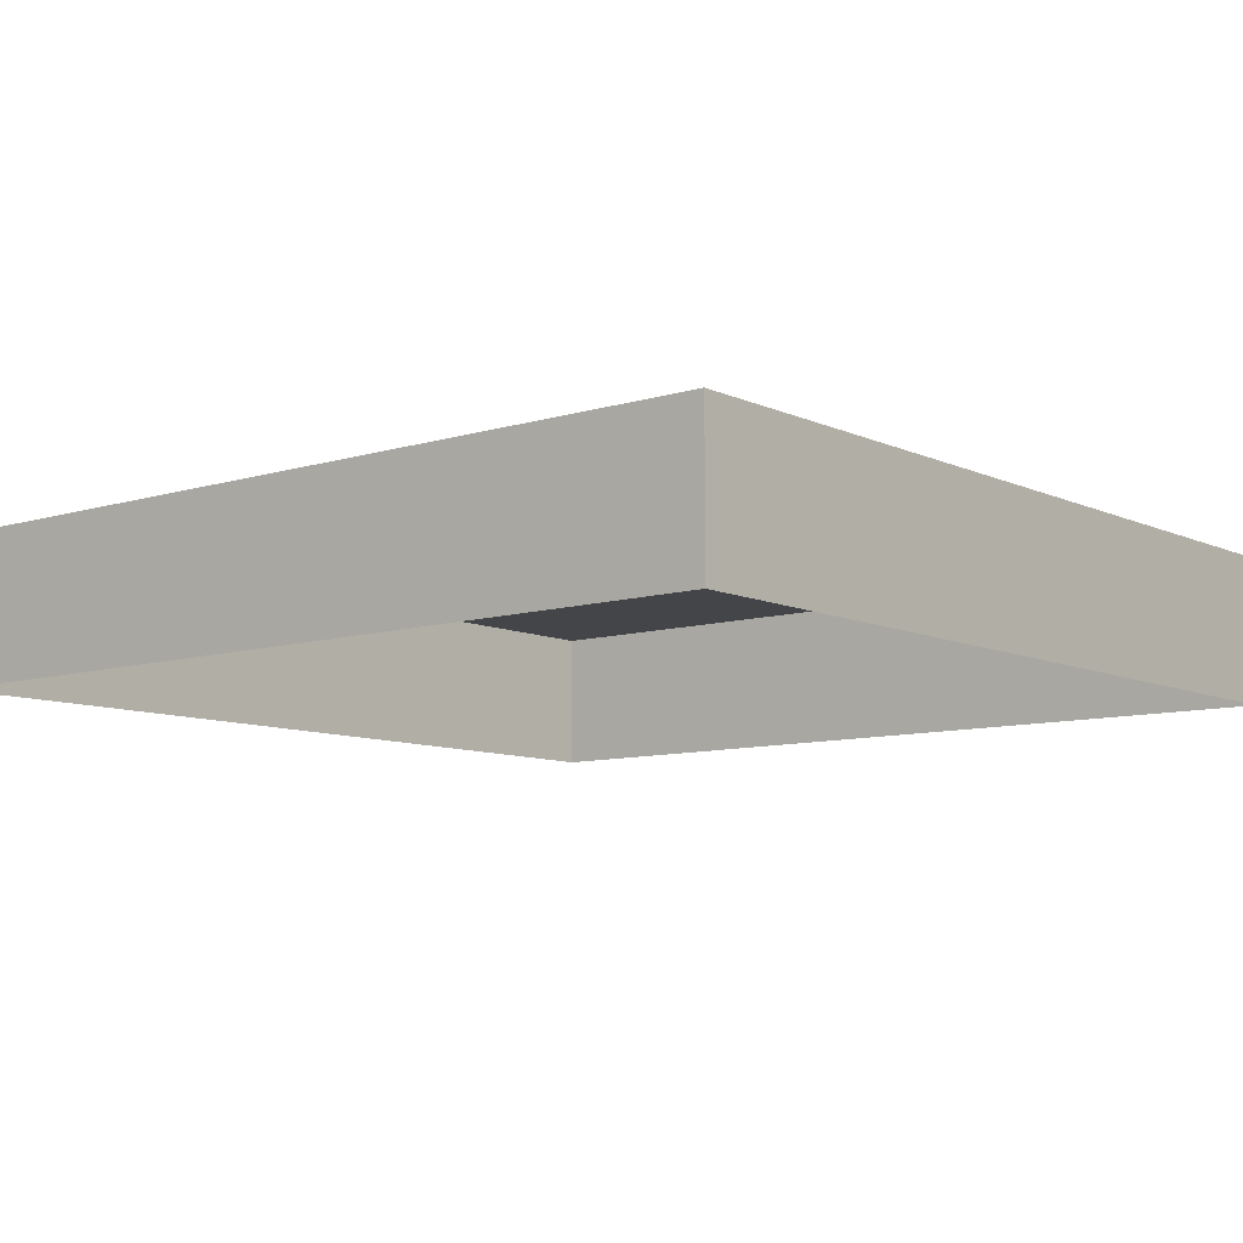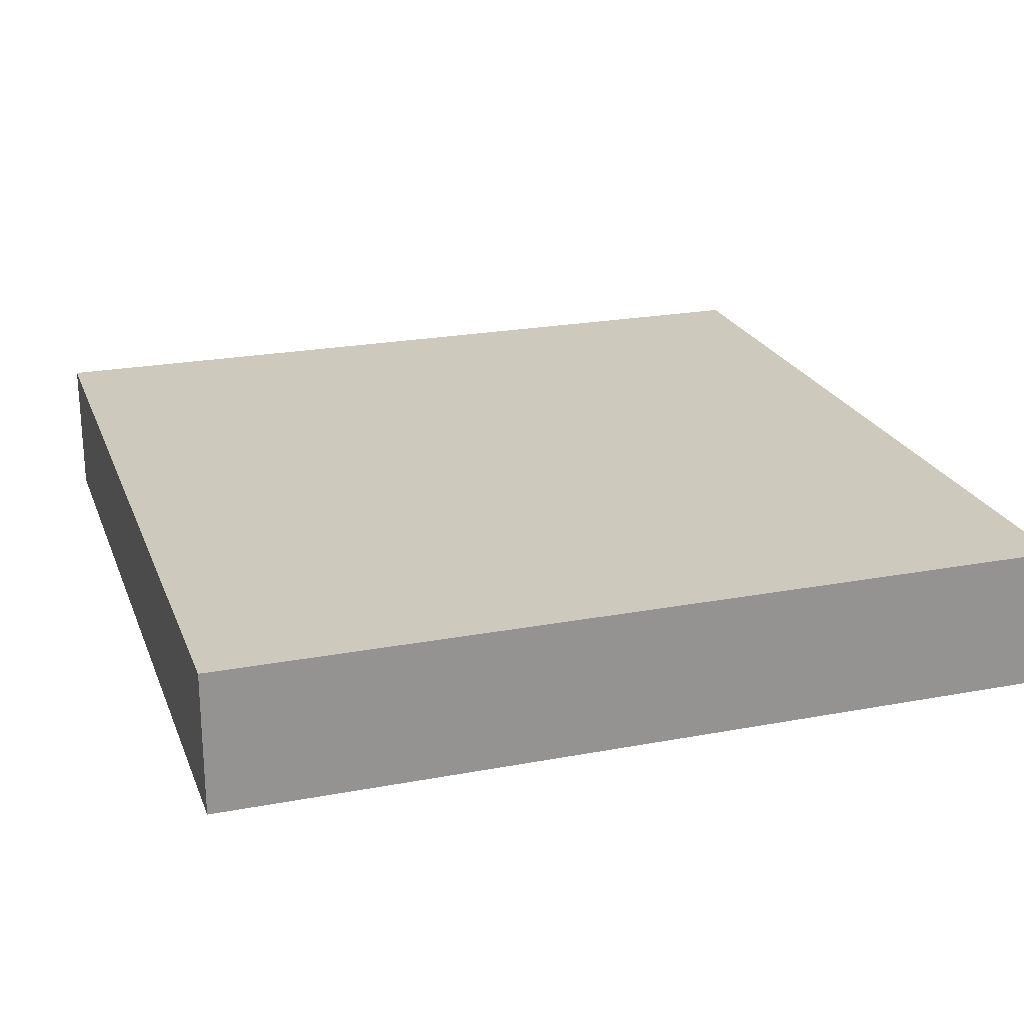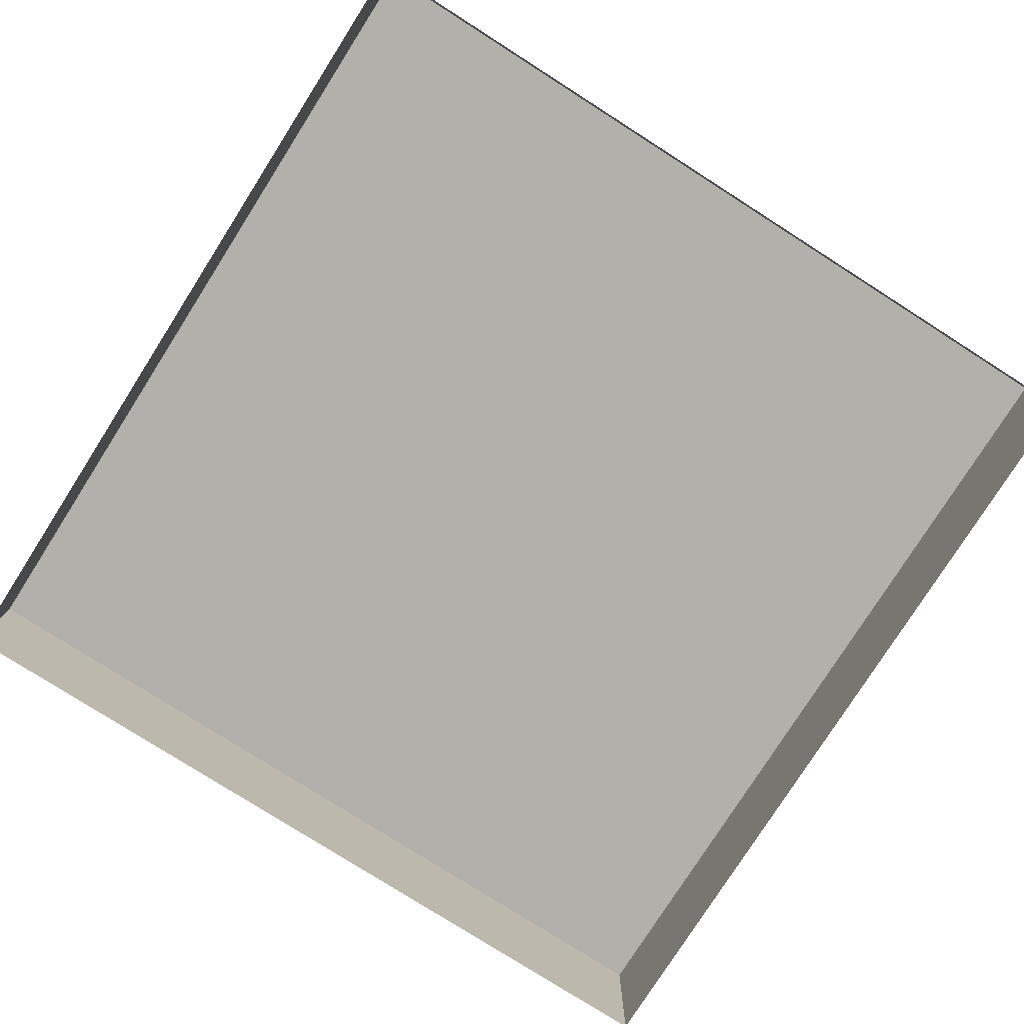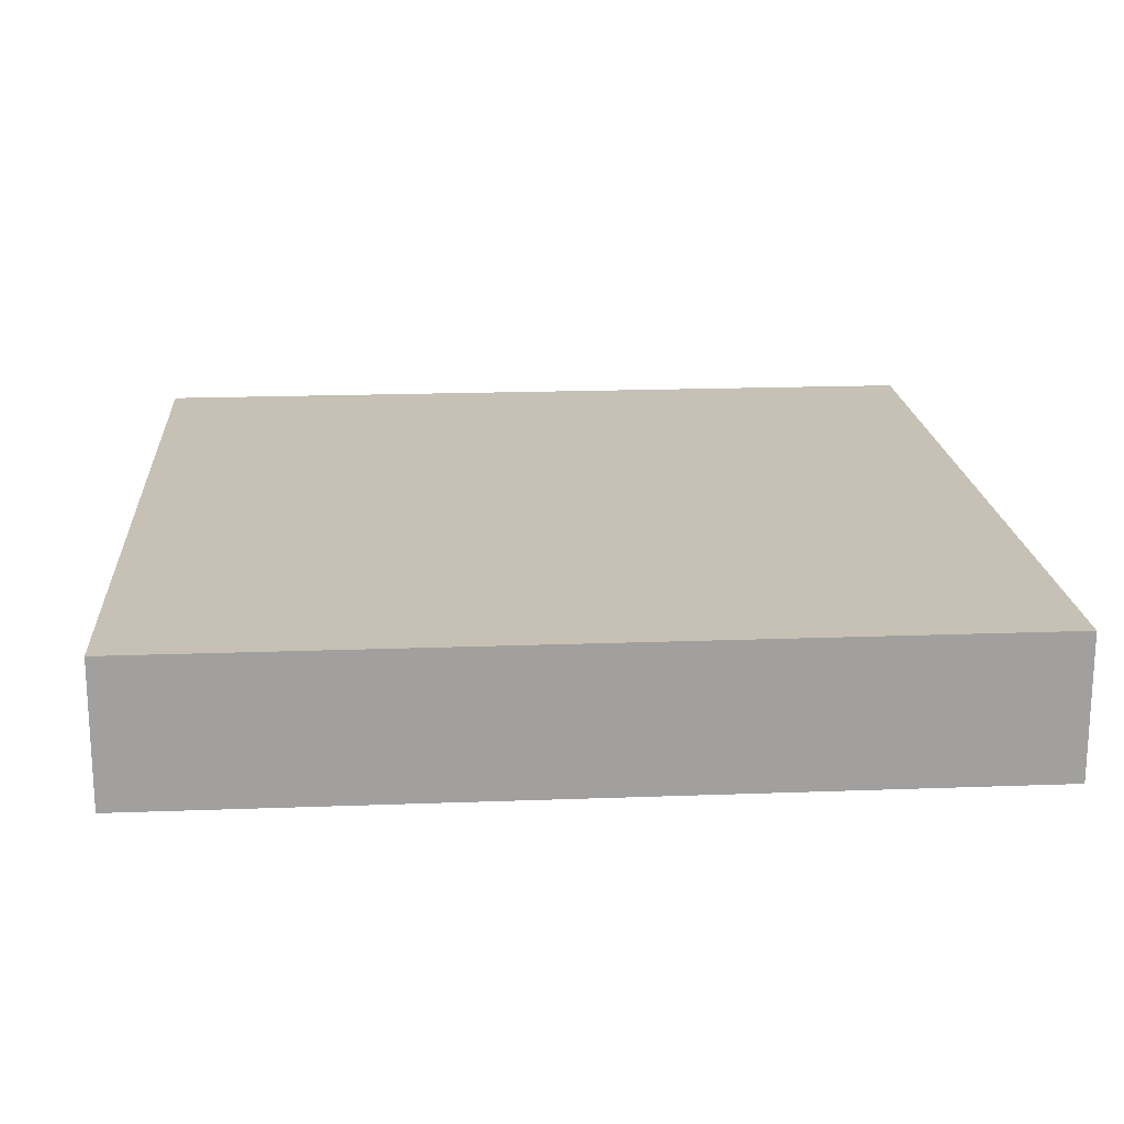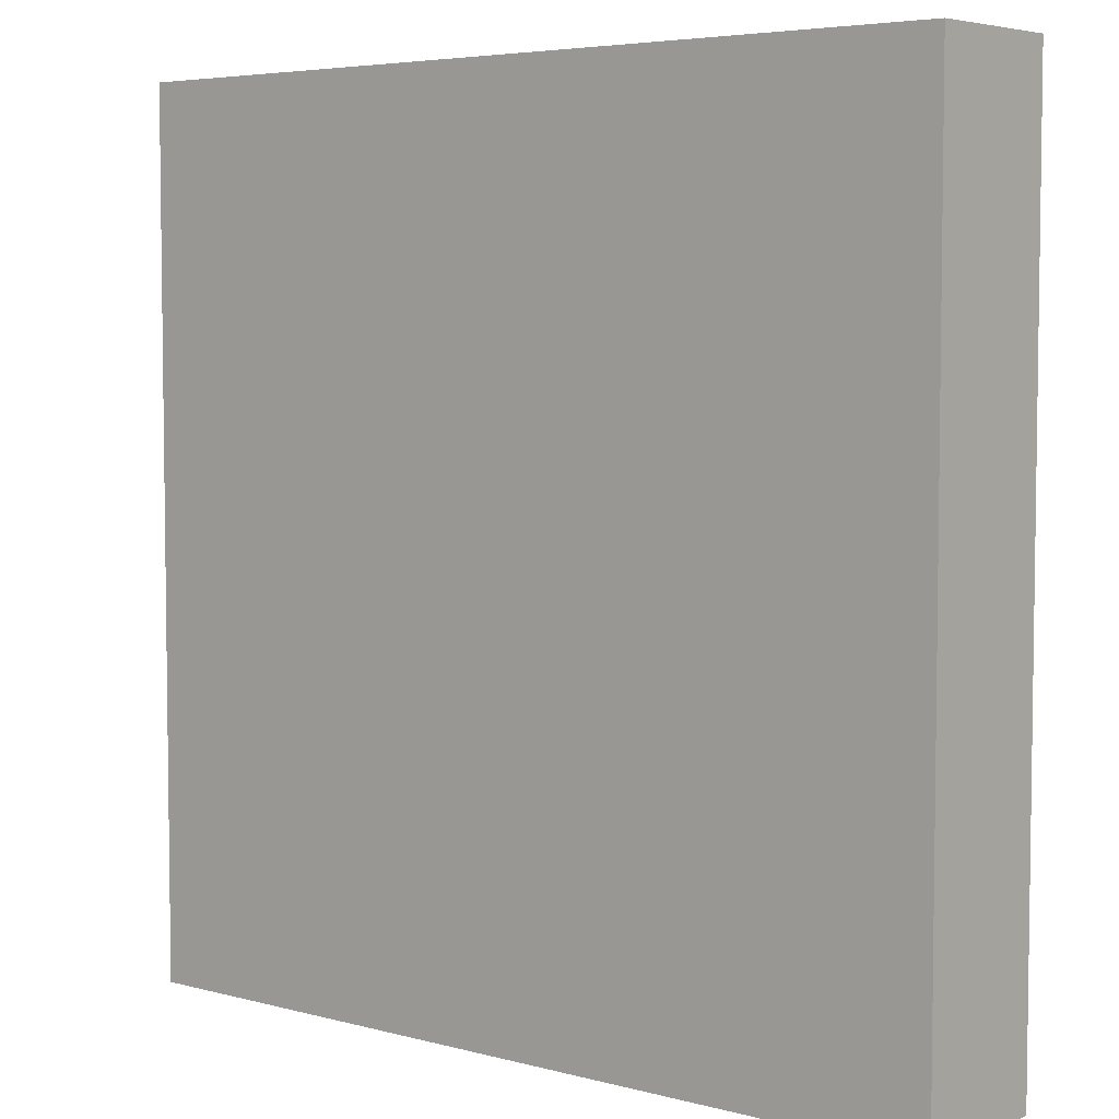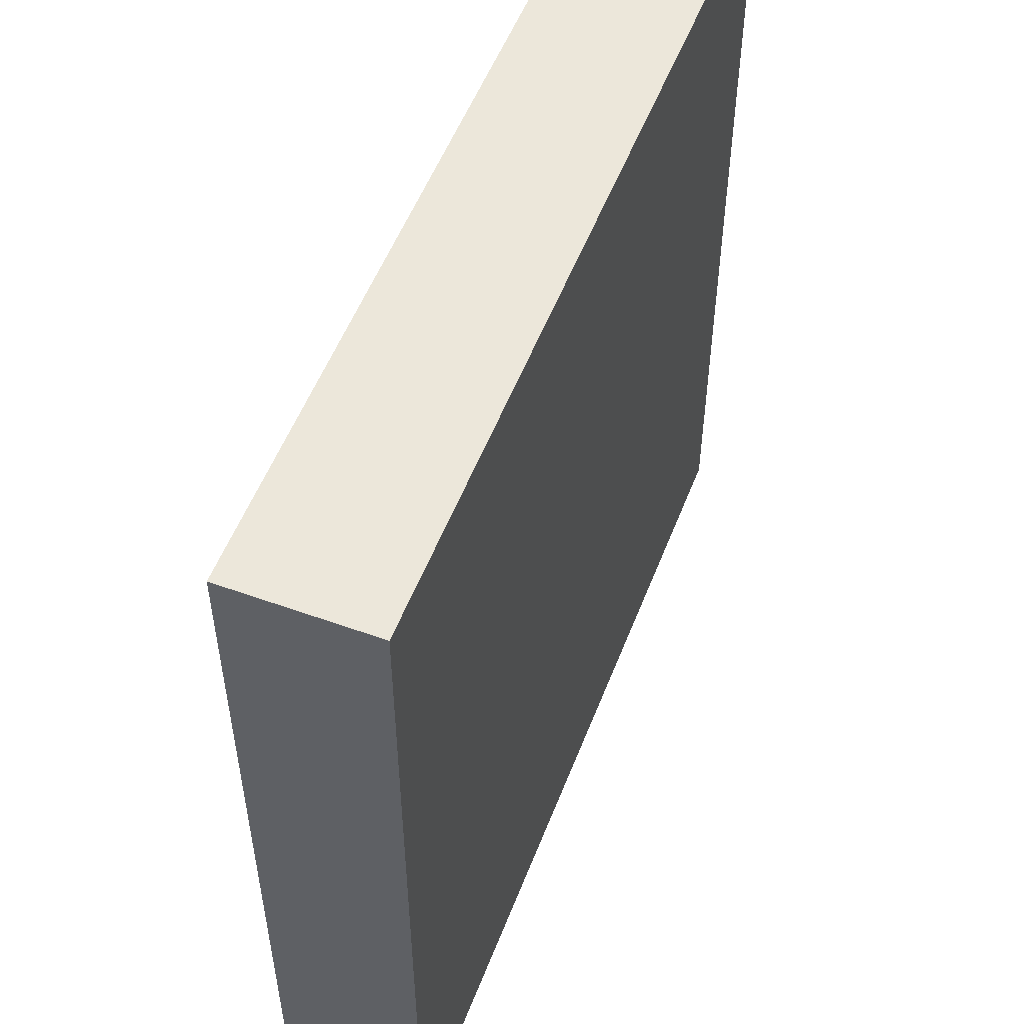
<metadata>
{"format":"obj","ext":"obj","renderer":"f3d","projection":"perspective","resolution":1024,"background":"white","views":[{"elev":-8.9,"azim":-50.5,"up":"+Z"},{"elev":22.7,"azim":72.1,"up":"+Z"},{"elev":-78.5,"azim":-122.5,"up":"+Z"},{"elev":18.6,"azim":85.9,"up":"+Z"},{"elev":5.1,"azim":39.9,"up":"+Y"},{"elev":53.9,"azim":-69.0,"up":"+Y"}]}
</metadata>
<code>
o Power_Box.001_Cube.006
v -0.375 0 0.125
v -0.375 0 0
v 0.375 0 0
v 0.375 0 0.125
v -0.375 0.75 0.125
v -0.375 0.75 0
v 0.375 0.75 0
v 0.375 0.75 0.125
f 6 1 5
f 8 3 7
f 5 4 8
f 2 4 1
f 7 5 8
f 6 2 1
f 8 4 3
f 5 1 4
f 2 3 4
f 7 6 5

</code>
